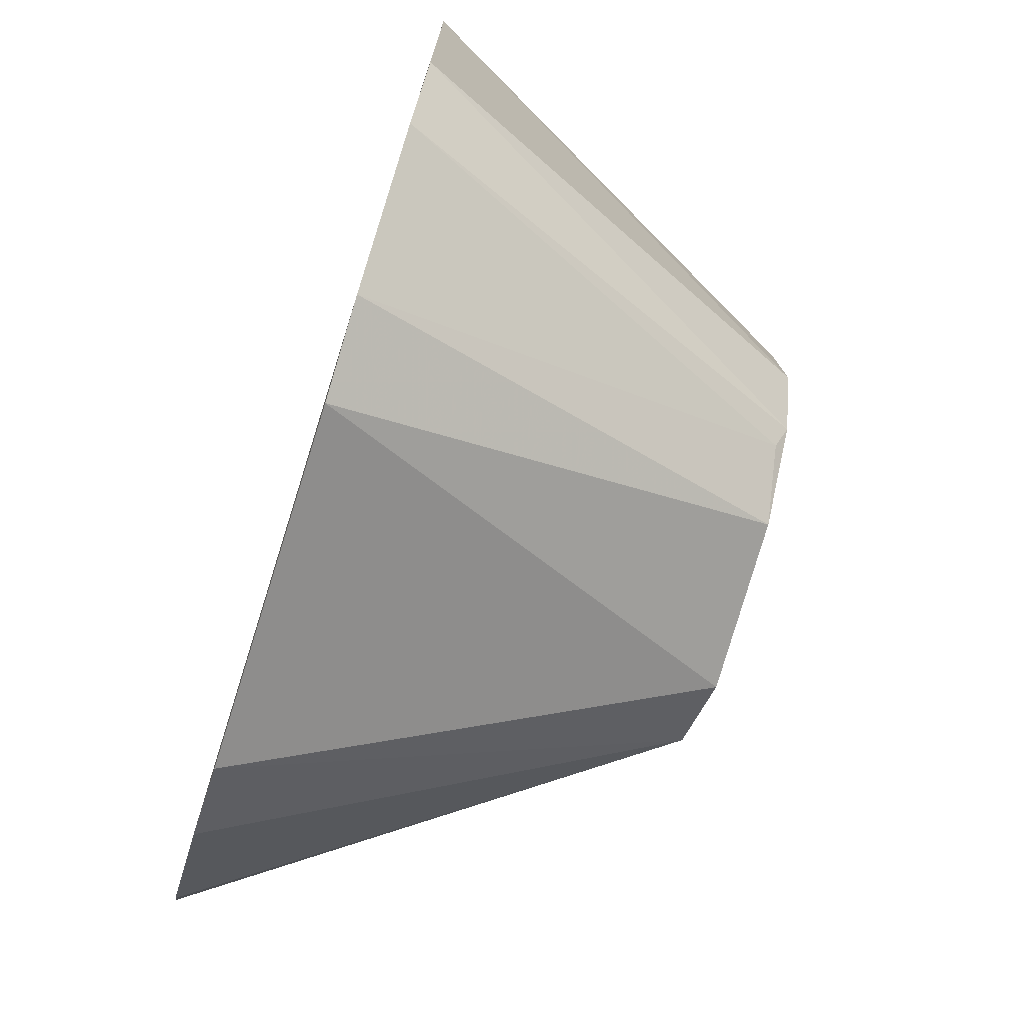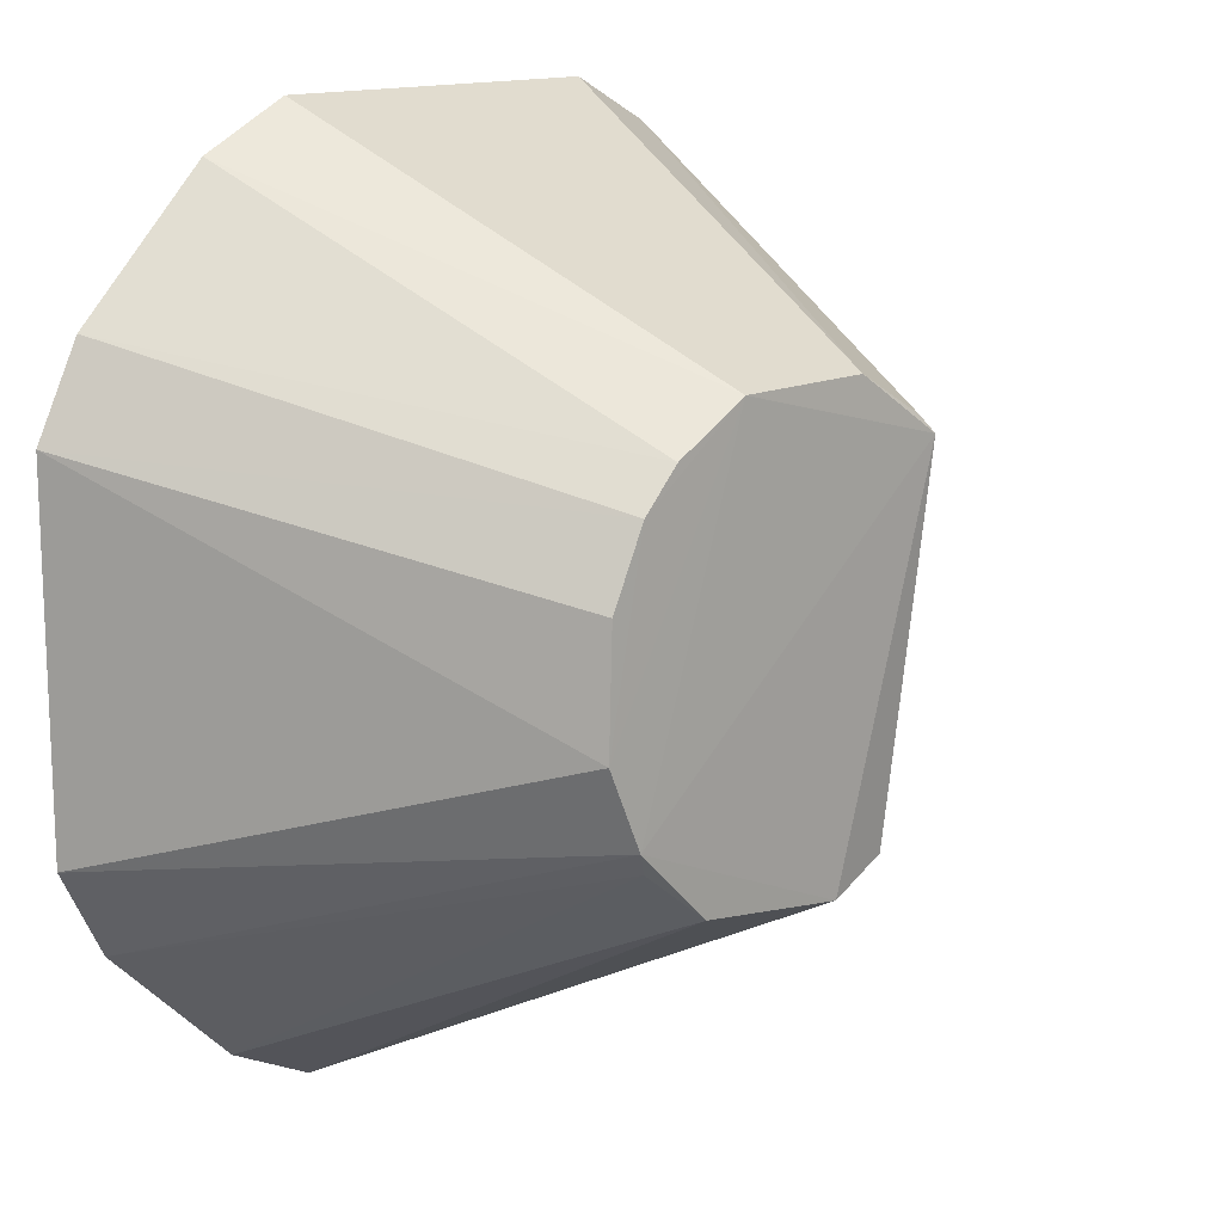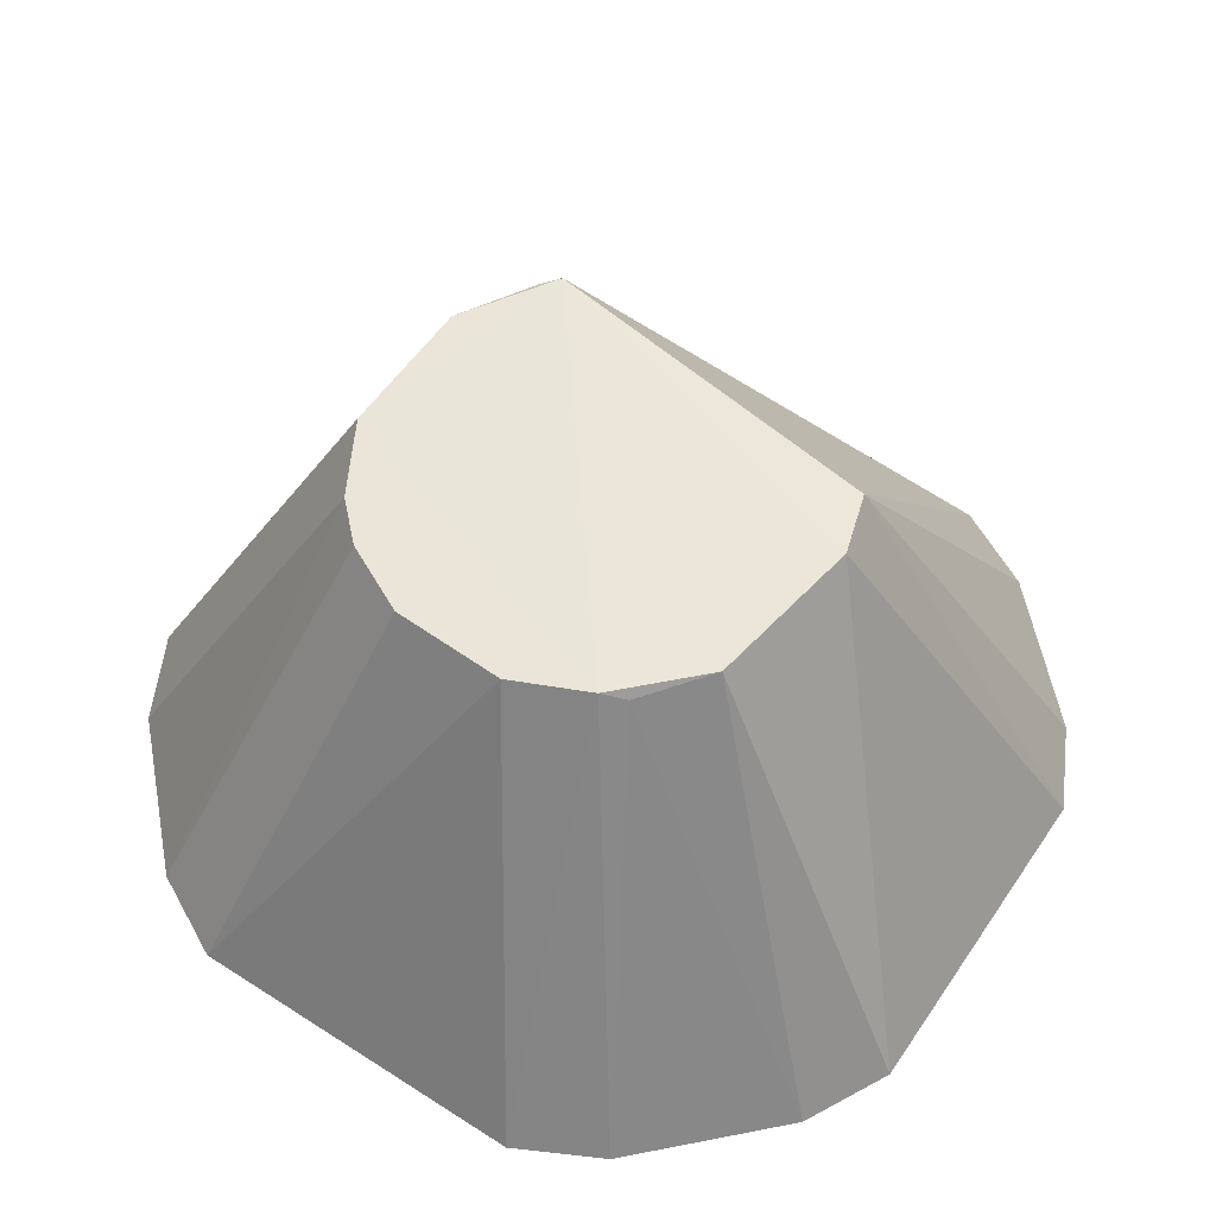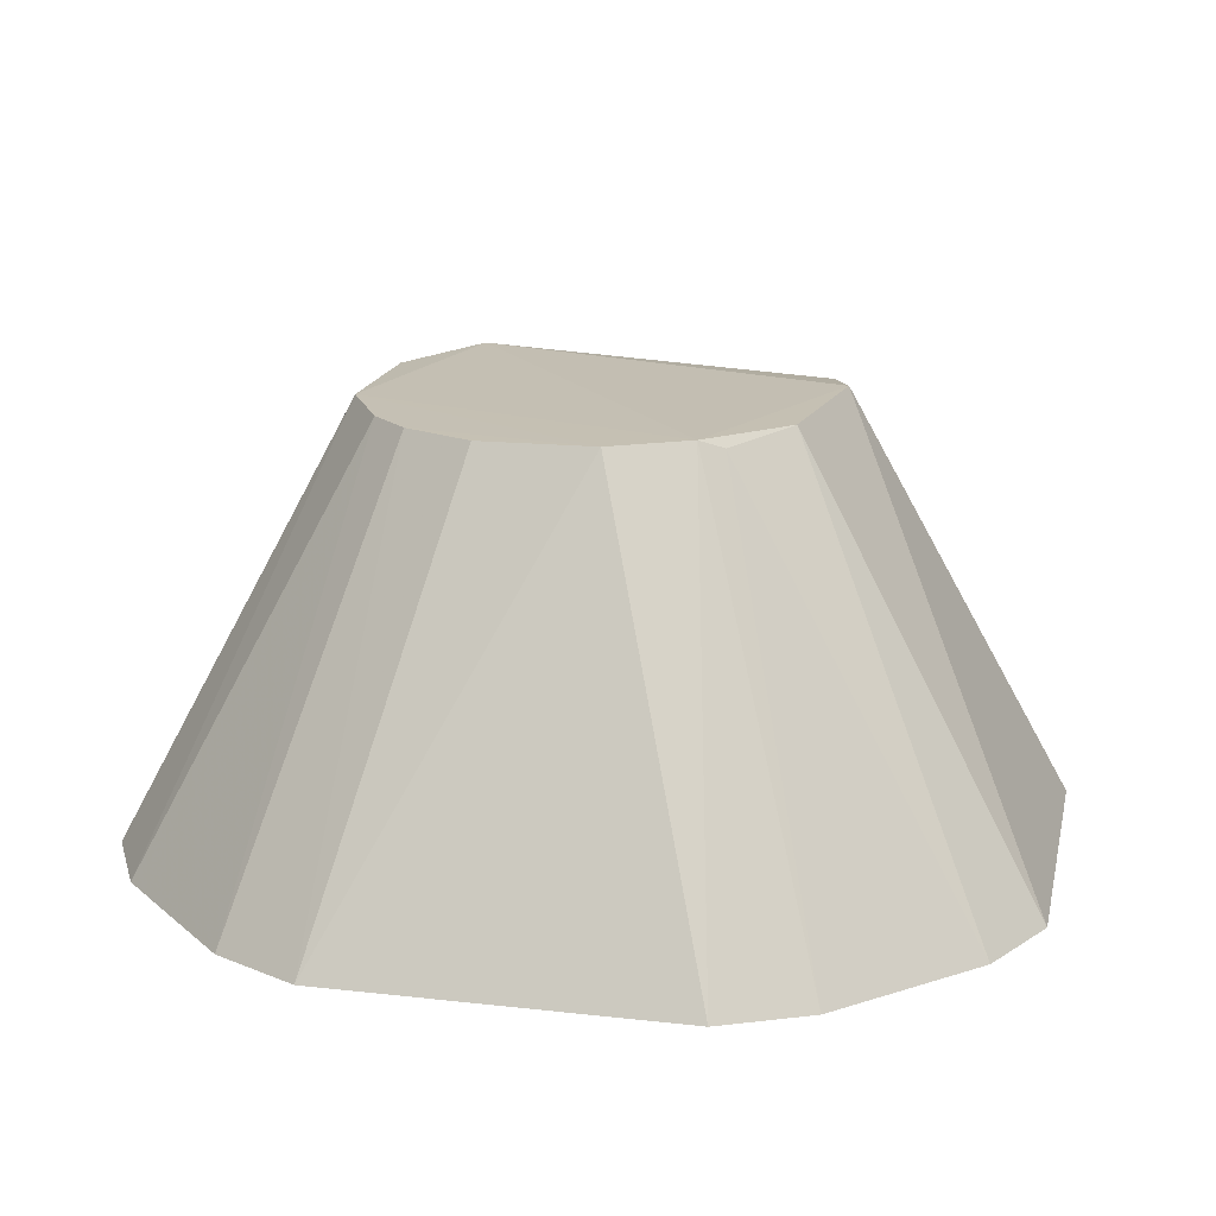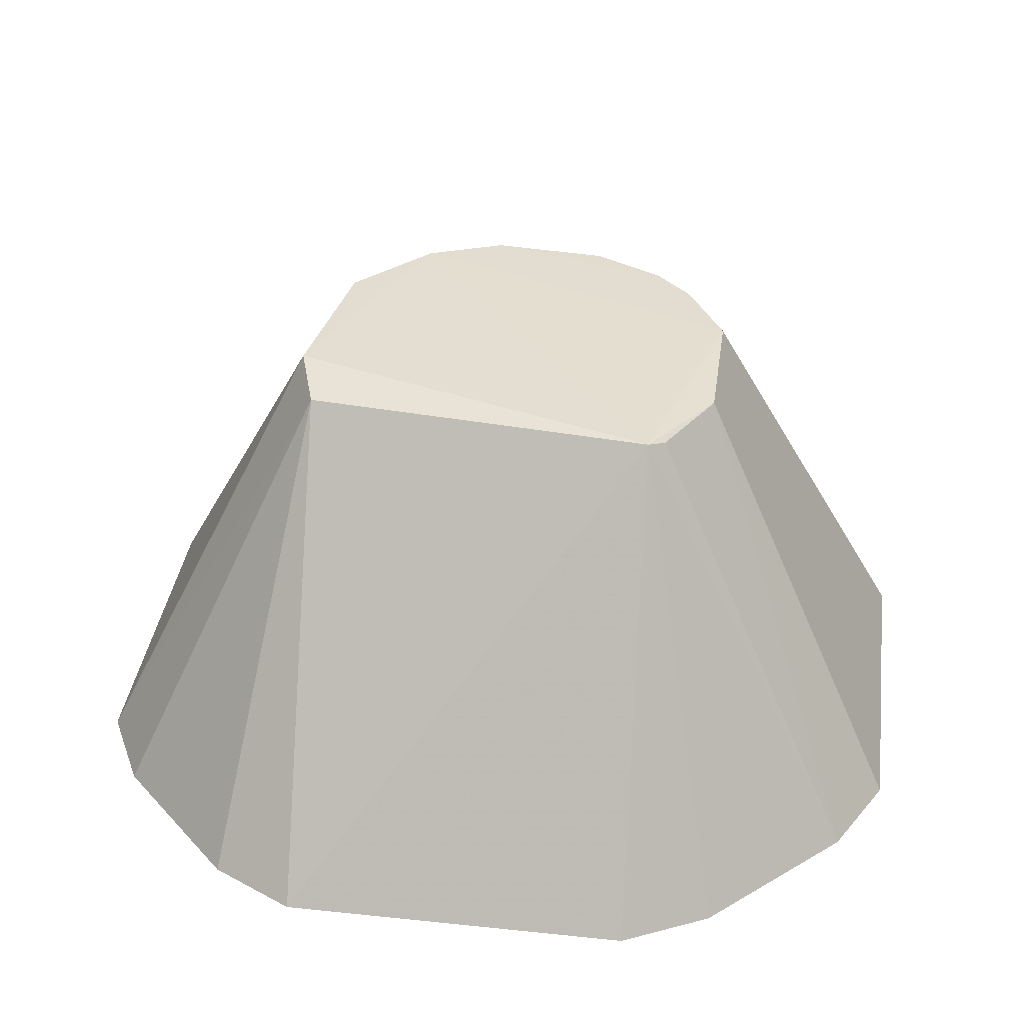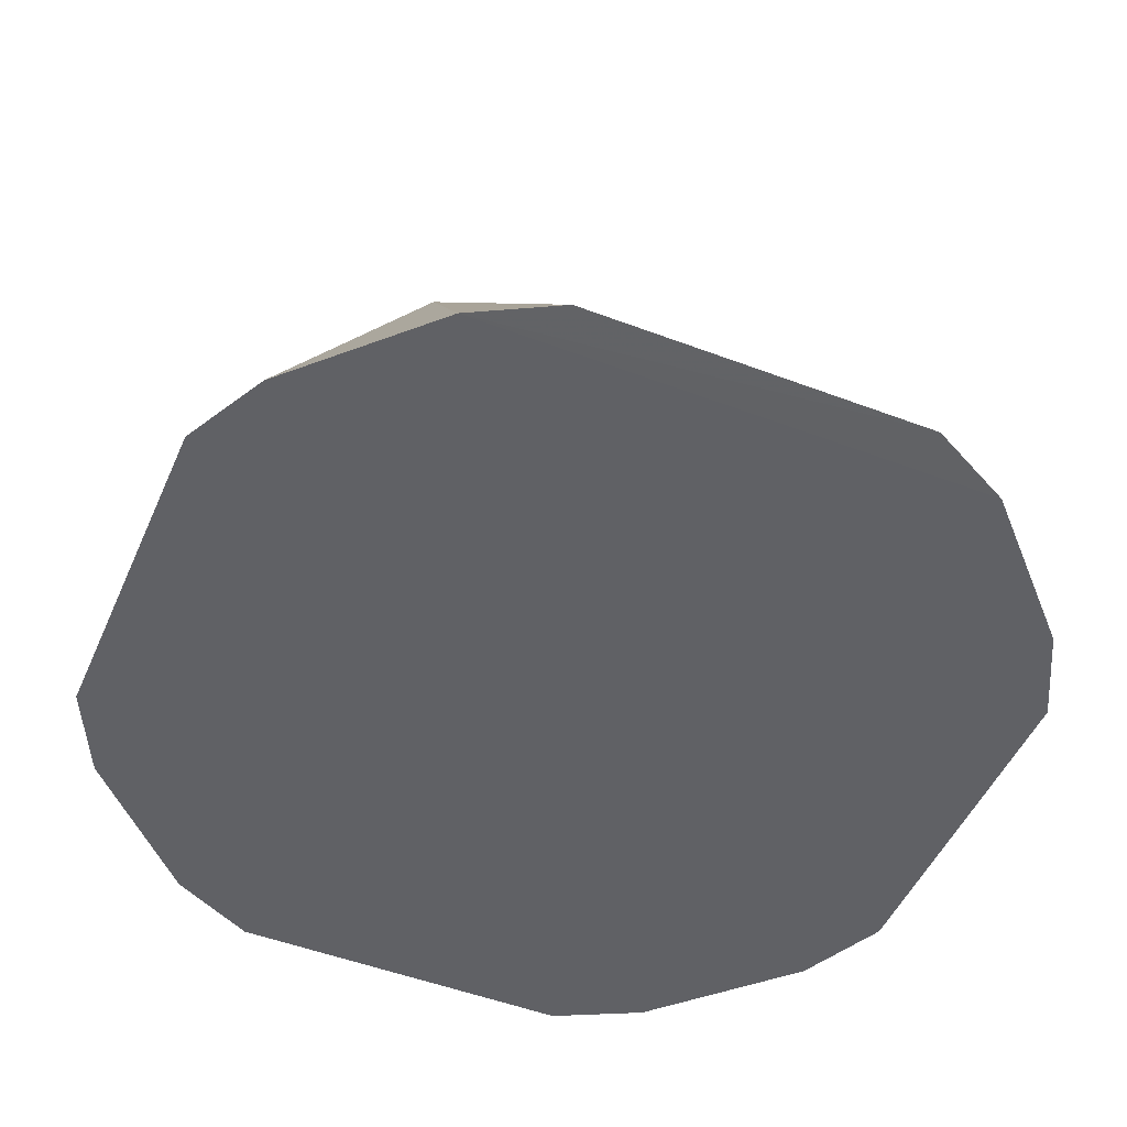
<metadata>
{"format":"obj","ext":"obj","renderer":"f3d","projection":"perspective","resolution":1024,"background":"white","views":[{"elev":-73.1,"azim":-107.3,"up":"+Y"},{"elev":14.1,"azim":-46.1,"up":"+Y"},{"elev":56.8,"azim":-56.0,"up":"+Z"},{"elev":17.4,"azim":-77.6,"up":"+Z"},{"elev":36.0,"azim":97.8,"up":"+Z"},{"elev":-49.6,"azim":66.8,"up":"+Z"}]}
</metadata>
<code>
v 0.05755 -0.1443 0.2552
v 0.1433 -0.05973 0.2556
v 0.01533 -0.07352 0.3981
v -0.05633 0.1423 0.2576
v 0.08684 0.1271 0.2566
v -0.1421 -0.06007 0.2567
v 0.1285 -0.0879 0.2551
v 0.05438 0.05185 0.3981
v -0.05551 -0.1447 0.2556
v -0.1281 0.08465 0.2572
v 0.03816 -0.0661 0.395
v 0.1295 0.08416 0.2562
v 0.02393 0.07194 0.3967
v -0.05863 -0.04833 0.395
v -0.08396 -0.1305 0.2555
v -0.08501 0.1276 0.2572
v 0.08579 -0.1299 0.2548
v 0.144 0.05565 0.2563
v 0.04981 0.05722 0.3963
v 0.05837 0.1418 0.2571
v -0.07404 -0.01564 0.3974
v -0.03779 -0.06545 0.3978
v -0.1272 -0.08839 0.2561
v -0.02343 0.07211 0.3969
v -0.1428 0.05598 0.2574
v -0.06309 -0.04093 0.3981
v -0.0483 0.05821 0.3966
v -0.07207 0.0224 0.3967
v -0.06045 0.04568 0.3966
f 9 1 3
f 11 7 2
f 11 3 1
f 11 8 3
f 11 2 8
f 12 5 8
f 15 1 9
f 16 15 10
f 17 11 1
f 17 7 11
f 17 1 15
f 17 12 7
f 17 5 12
f 17 16 5
f 17 15 16
f 18 2 7
f 18 7 12
f 18 12 8
f 18 8 2
f 19 13 8
f 19 8 5
f 19 5 13
f 20 13 5
f 20 4 13
f 20 16 4
f 20 5 16
f 22 9 3
f 22 15 9
f 22 14 15
f 23 10 15
f 23 15 14
f 24 13 4
f 24 4 16
f 24 8 13
f 25 6 21
f 25 23 6
f 25 10 23
f 26 21 6
f 26 14 22
f 26 24 21
f 26 8 24
f 26 22 3
f 26 3 8
f 26 23 14
f 26 6 23
f 27 24 16
f 27 16 10
f 28 25 21
f 29 28 21
f 29 27 10
f 29 10 25
f 29 25 28
f 29 21 24
f 29 24 27

</code>
